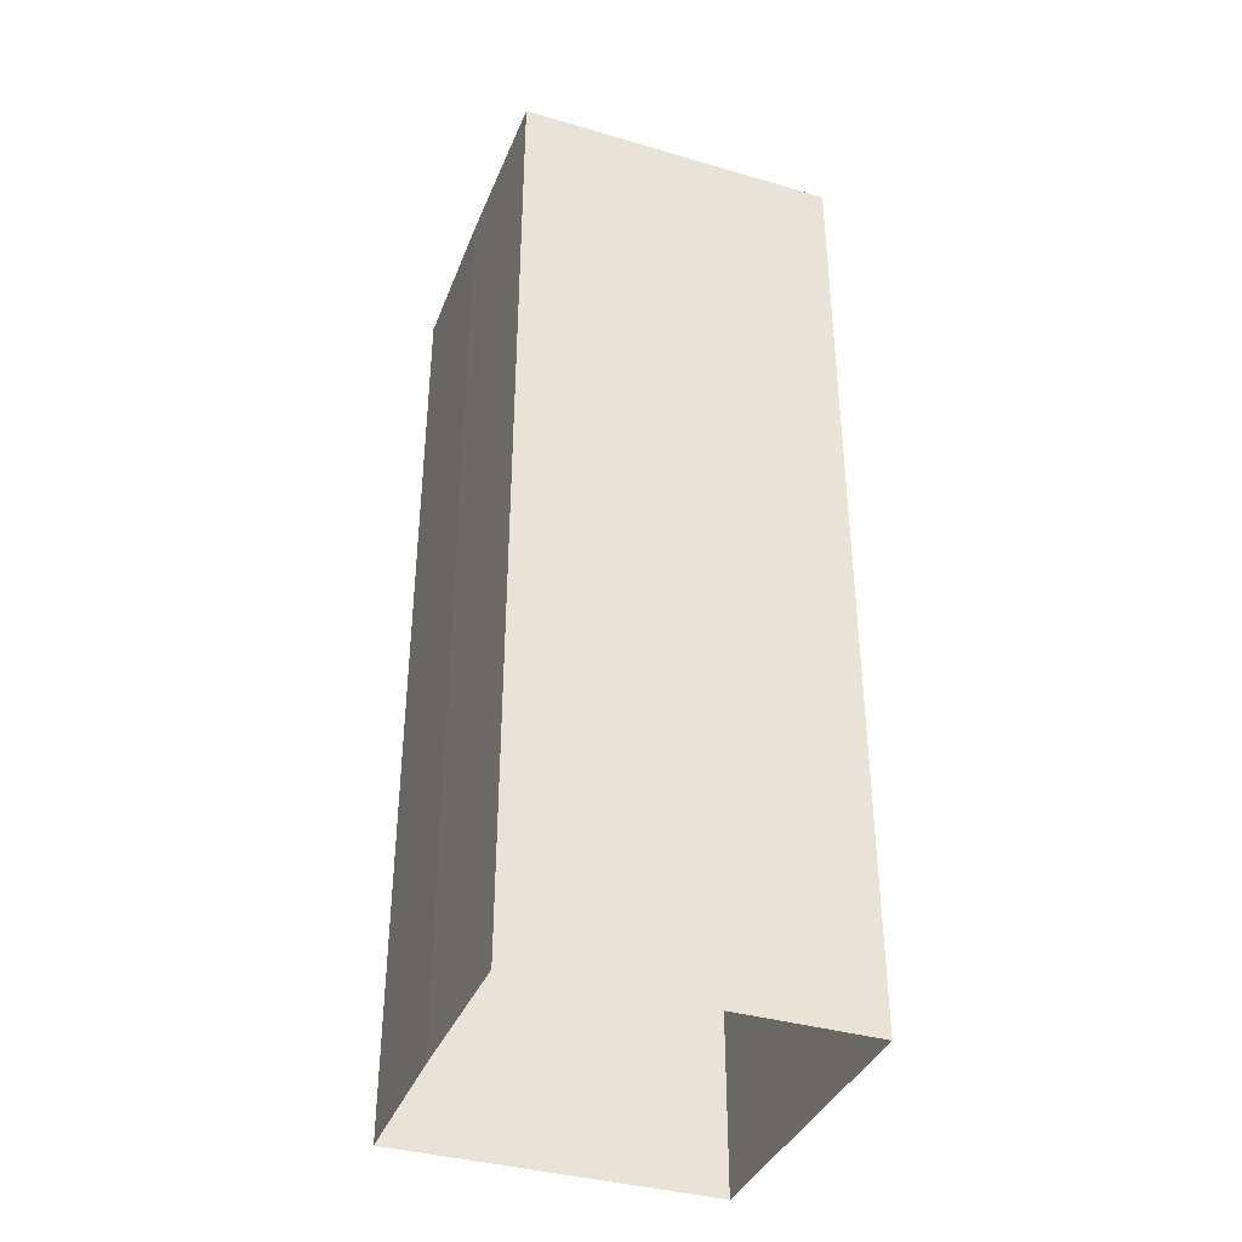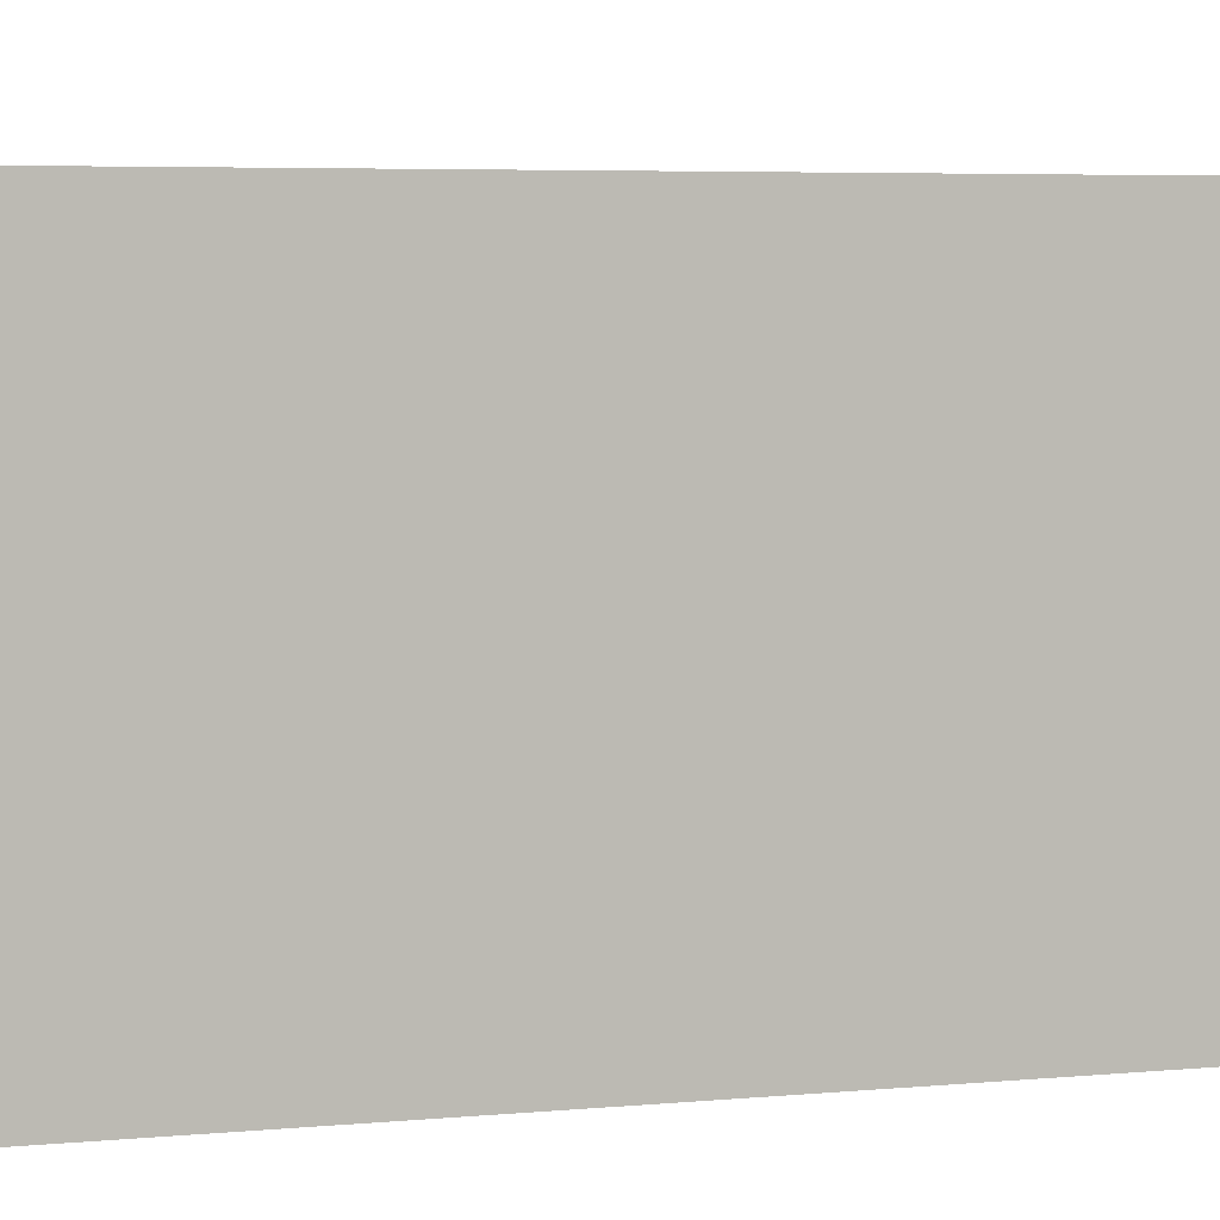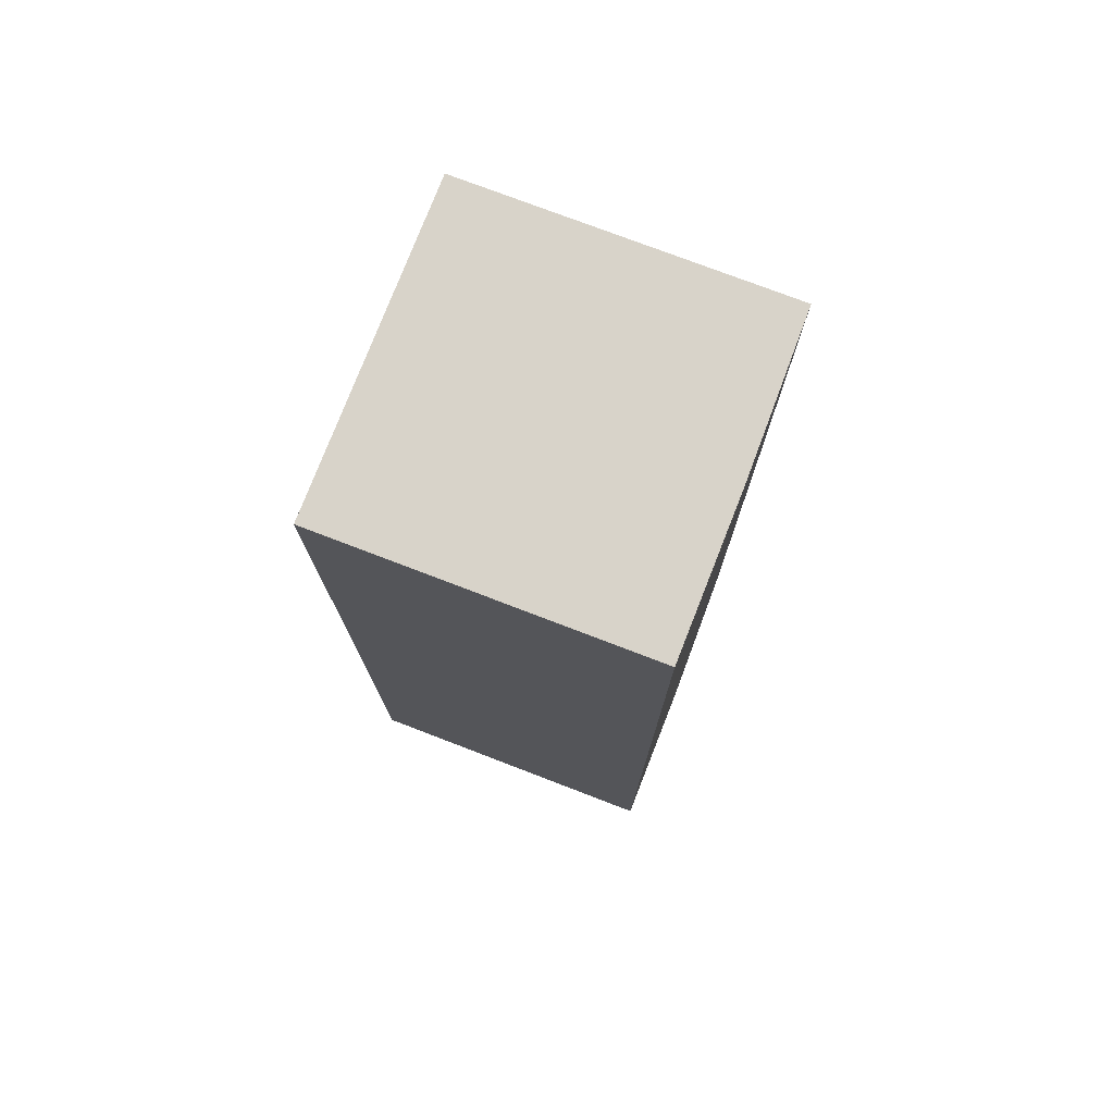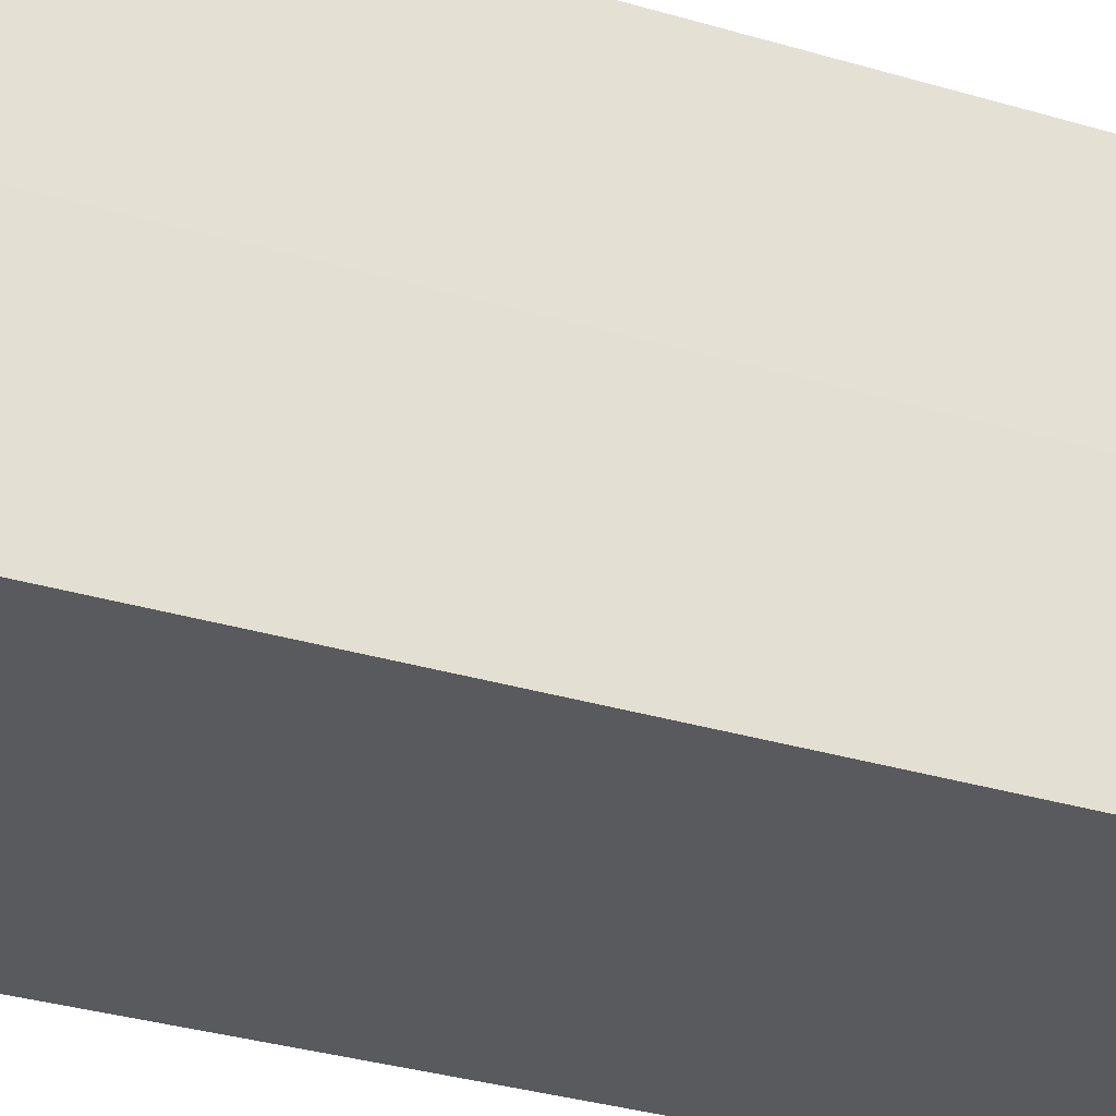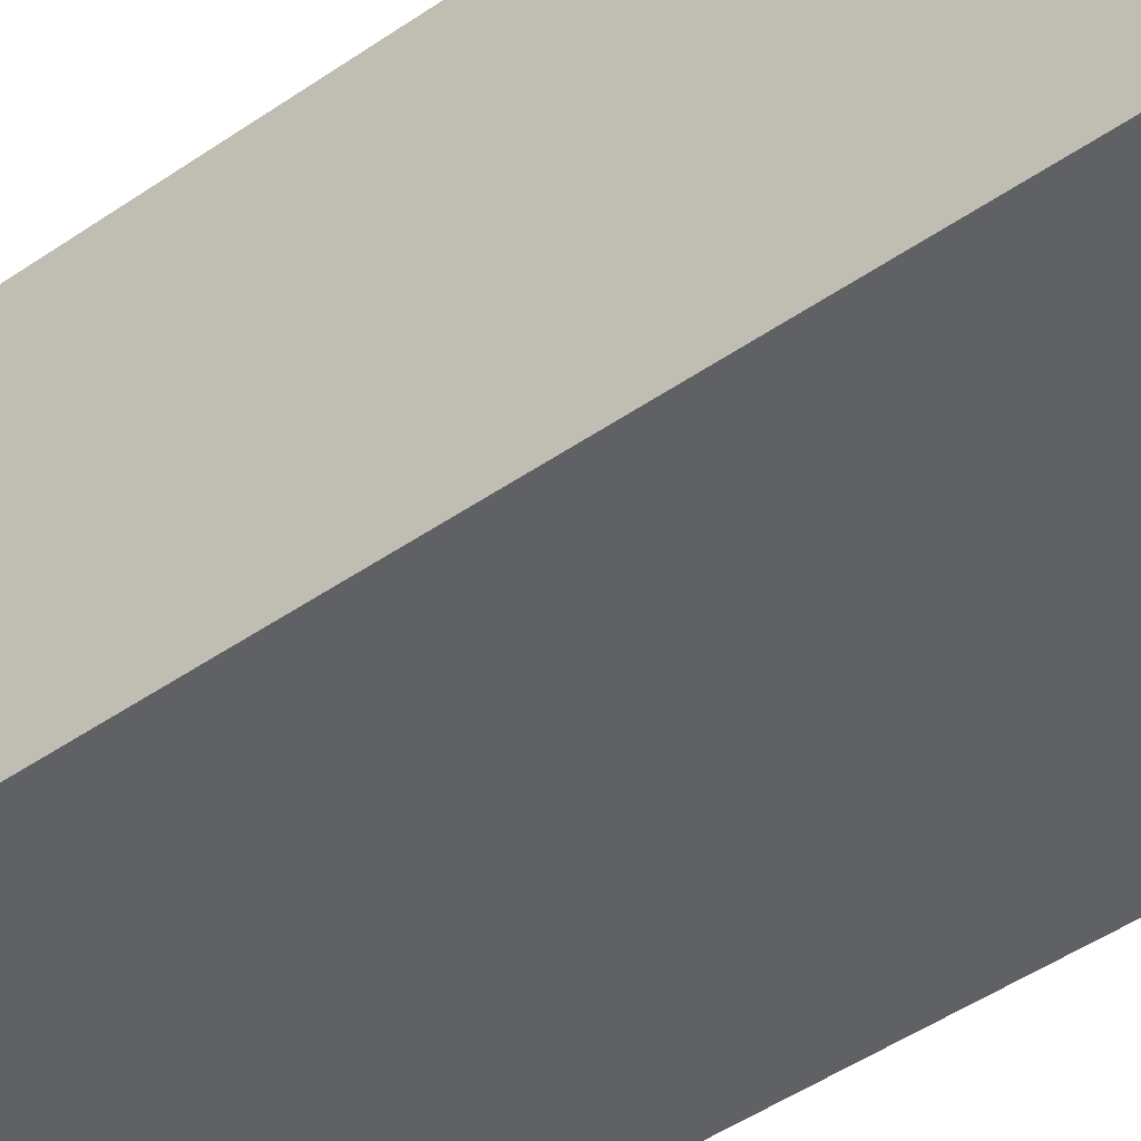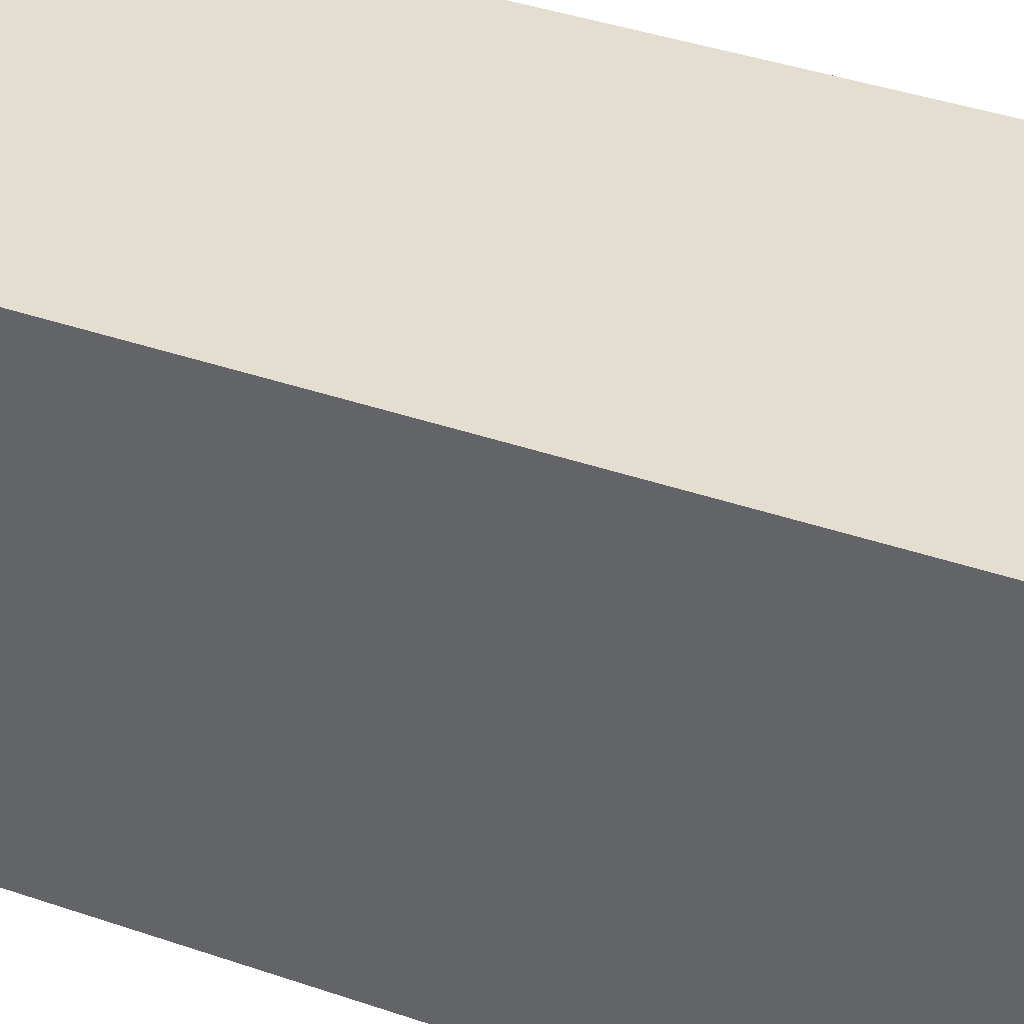
<metadata>
{"format":"obj","ext":"obj","renderer":"f3d","projection":"perspective","resolution":1024,"background":"white","views":[{"elev":-37.7,"azim":159.6,"up":"+Y"},{"elev":3.5,"azim":-113.5,"up":"+Z"},{"elev":76.0,"azim":21.0,"up":"+Y"},{"elev":-30.5,"azim":66.2,"up":"+Z"},{"elev":-47.8,"azim":-52.2,"up":"+Z"},{"elev":35.7,"azim":-64.9,"up":"+Z"}]}
</metadata>
<code>
g Object48
v -101 150 21.37
v -125.8 150 21.37
v -101.4 150 46.87
v -125.8 150 46.87
v -75.48 150 21.37
v -75.25 150 46.87
v -101 150 71.86
v -125.8 150 71.86
v -75.48 150 71.86
v -101 -0.0003815 21.37
v -125.8 -0.0003815 21.37
v -101 50.14 21.37
v -125.8 50 21.37
v -75.48 -0.0003815 21.37
v -101 -0.0003815 21.37
v -75.48 50 21.37
v -101 50.14 21.37
v -101 100 21.37
v -125.8 100 21.37
v -75.48 100 21.37
v -101 100 21.37
v -101 150 21.37
v -125.8 150 21.37
v -75.48 150 21.37
v -101 150 21.37
v -75.25 -0.0003815 46.87
v -75.48 -0.0003815 21.37
v -75.25 50 46.87
v -75.48 50 21.37
v -75.48 -0.0003815 71.86
v -75.25 -0.0003815 46.87
v -75.48 50 71.86
v -75.25 50 46.87
v -75.25 100 46.87
v -75.48 100 21.37
v -75.48 100 71.86
v -75.25 100 46.87
v -75.25 150 46.87
v -75.48 150 21.37
v -75.48 150 71.86
v -75.25 150 46.87
v -101 -0.0003815 71.86
v -75.48 -0.0003815 71.86
v -101 50 71.86
v -75.48 50 71.86
v -125.8 -0.0003815 71.86
v -101 -0.0003815 71.86
v -125.8 50 71.86
v -101 50 71.86
v -101 100 71.86
v -75.48 100 71.86
v -125.8 100 71.86
v -101 100 71.86
v -101 150 71.86
v -75.48 150 71.86
v -125.8 150 71.86
v -101 150 71.86
v -125.8 -0.0003815 46.87
v -125.8 -0.0003815 71.86
v -125.8 50 46.87
v -125.8 50 71.86
v -125.8 -0.0003815 21.37
v -125.8 -0.0003815 46.87
v -125.8 50 21.37
v -125.8 50 46.87
v -125.8 100 46.87
v -125.8 100 71.86
v -125.8 100 21.37
v -125.8 100 46.87
v -125.8 150 46.87
v -125.8 150 71.86
v -125.8 150 21.37
v -125.8 150 46.87
f 3 1 2
f 2 4 3
f 6 5 1
f 1 3 6
f 7 3 4
f 4 8 7
f 9 6 3
f 3 7 9
f 12 10 11
f 11 13 12
f 16 14 15
f 15 17 16
f 18 12 13
f 13 19 18
f 20 16 17
f 17 21 20
f 22 18 19
f 19 23 22
f 24 20 21
f 21 25 24
f 28 26 27
f 27 29 28
f 32 30 31
f 31 33 32
f 34 28 29
f 29 35 34
f 36 32 33
f 33 37 36
f 38 34 35
f 35 39 38
f 40 36 37
f 37 41 40
f 44 42 43
f 43 45 44
f 48 46 47
f 47 49 48
f 50 44 45
f 45 51 50
f 52 48 49
f 49 53 52
f 54 50 51
f 51 55 54
f 56 52 53
f 53 57 56
f 60 58 59
f 59 61 60
f 64 62 63
f 63 65 64
f 66 60 61
f 61 67 66
f 68 64 65
f 65 69 68
f 70 66 67
f 67 71 70
f 72 68 69
f 69 73 72

</code>
